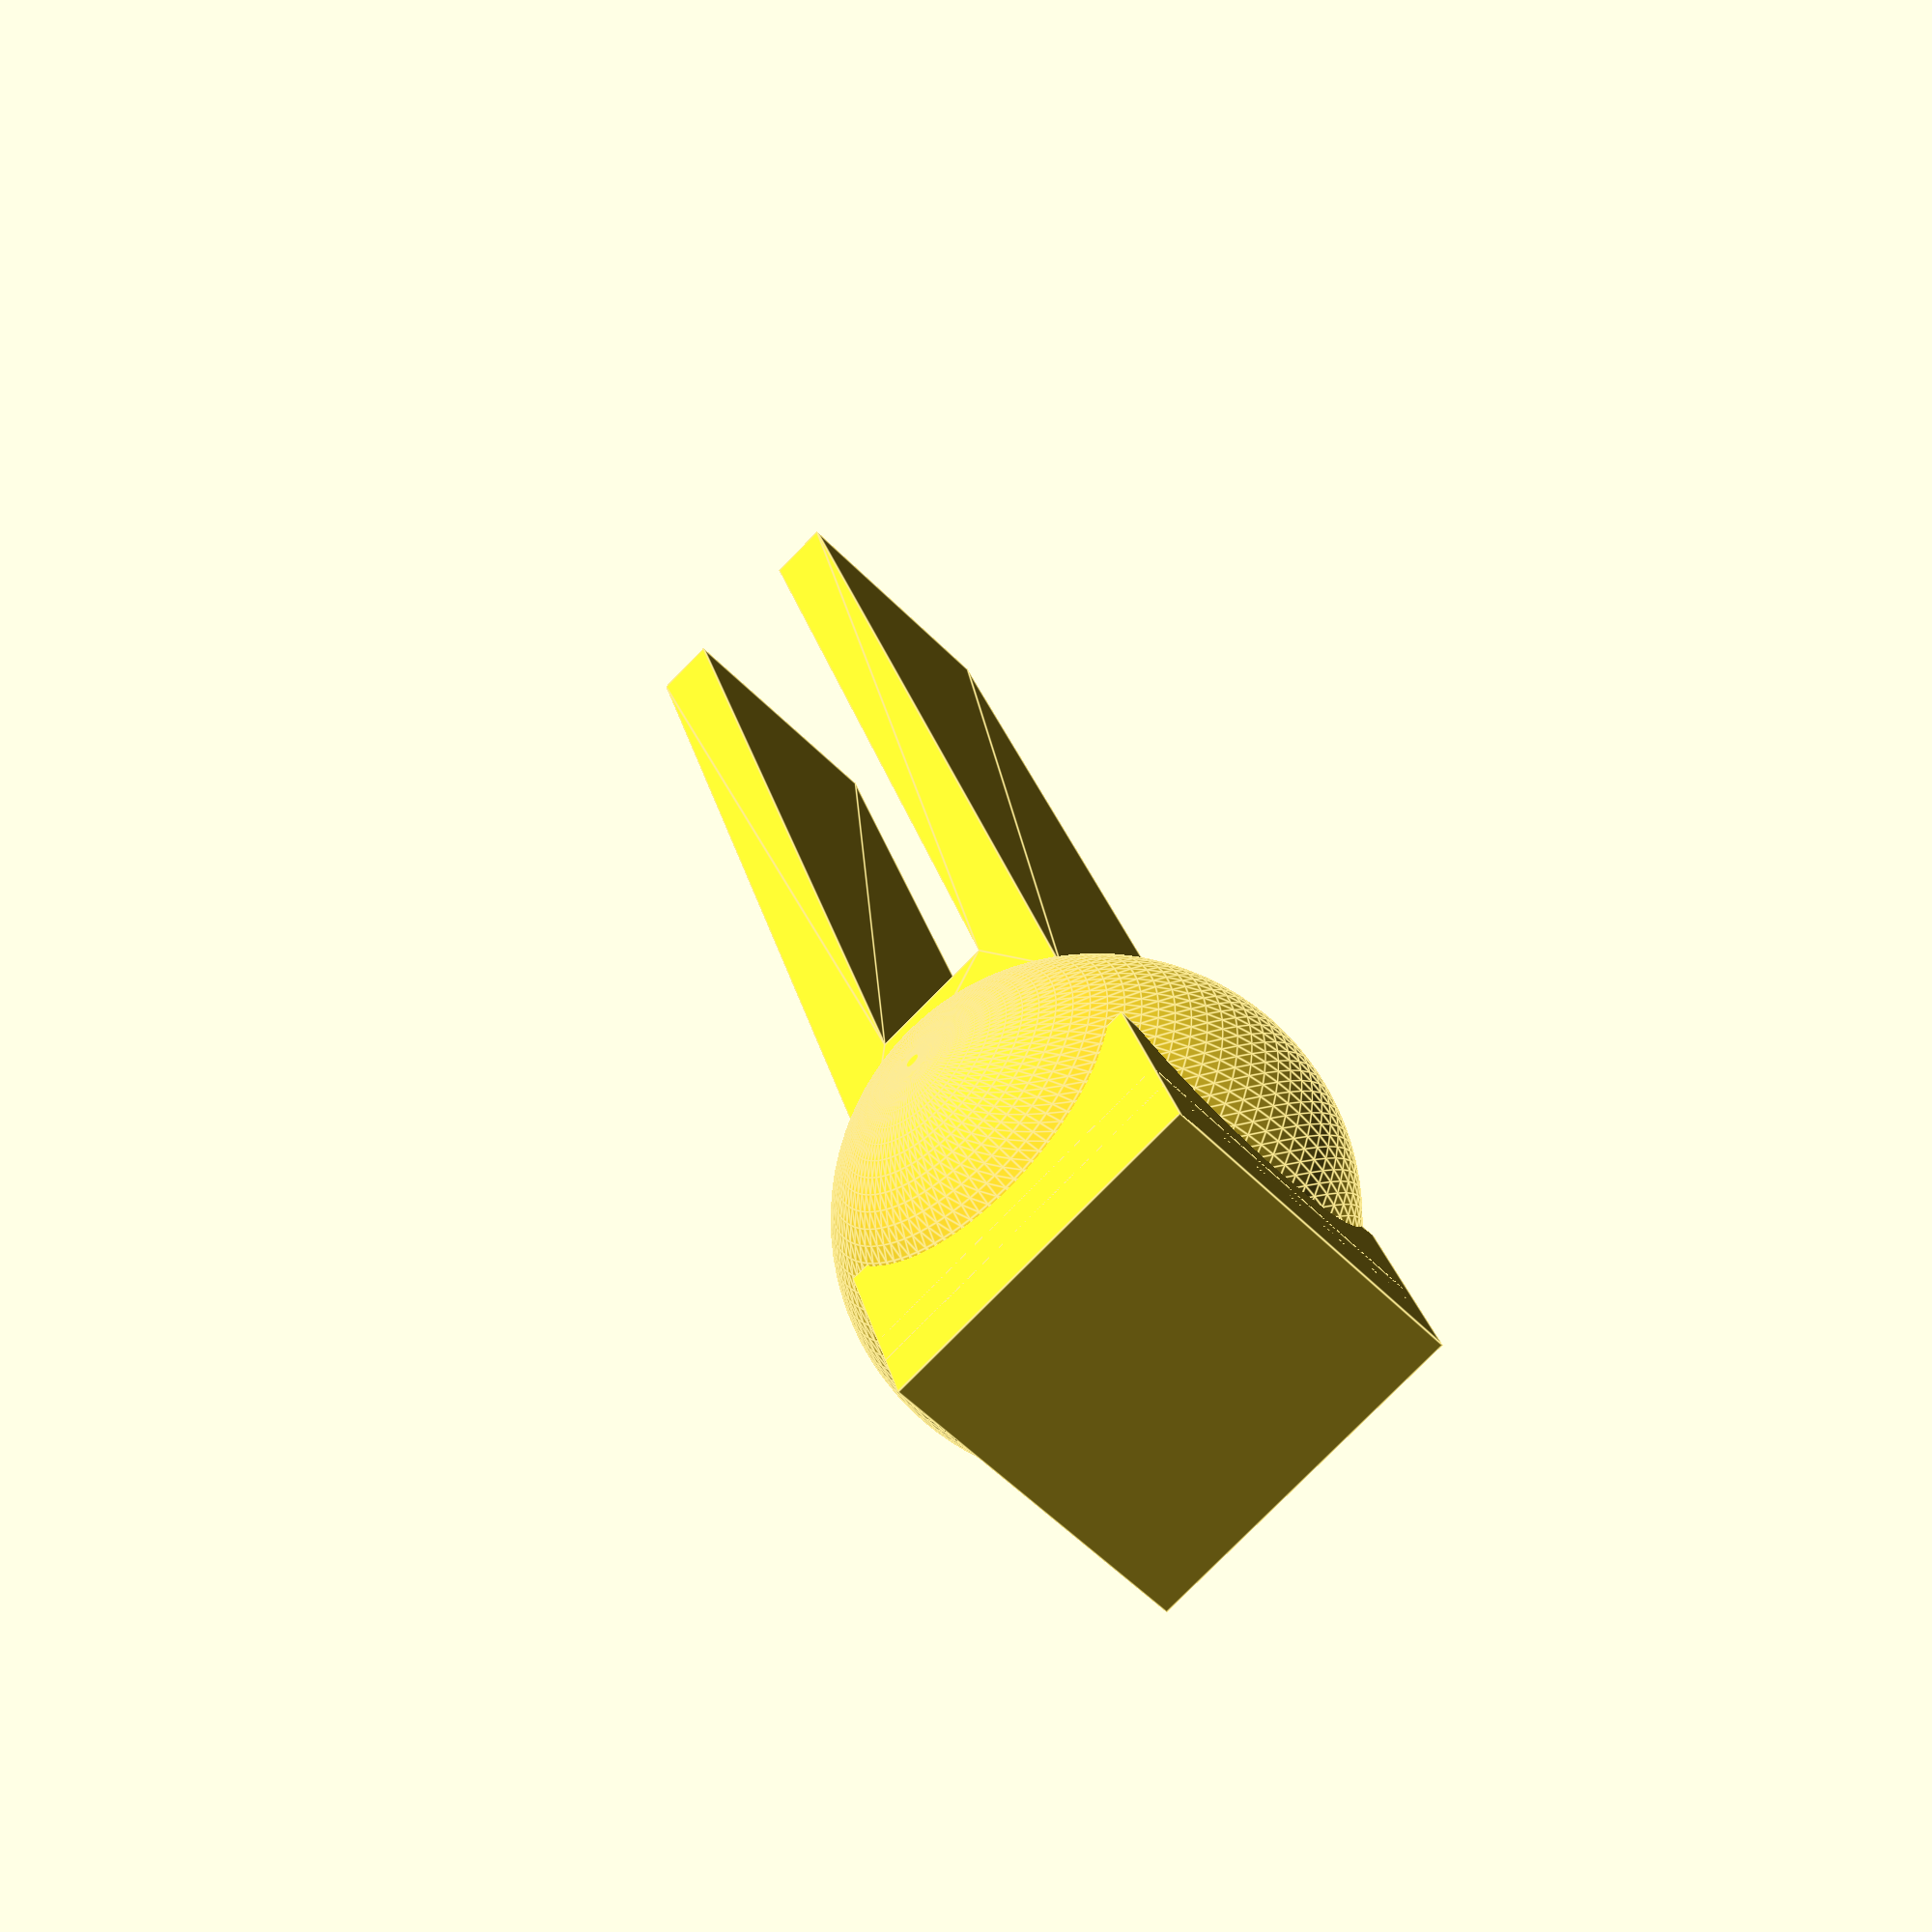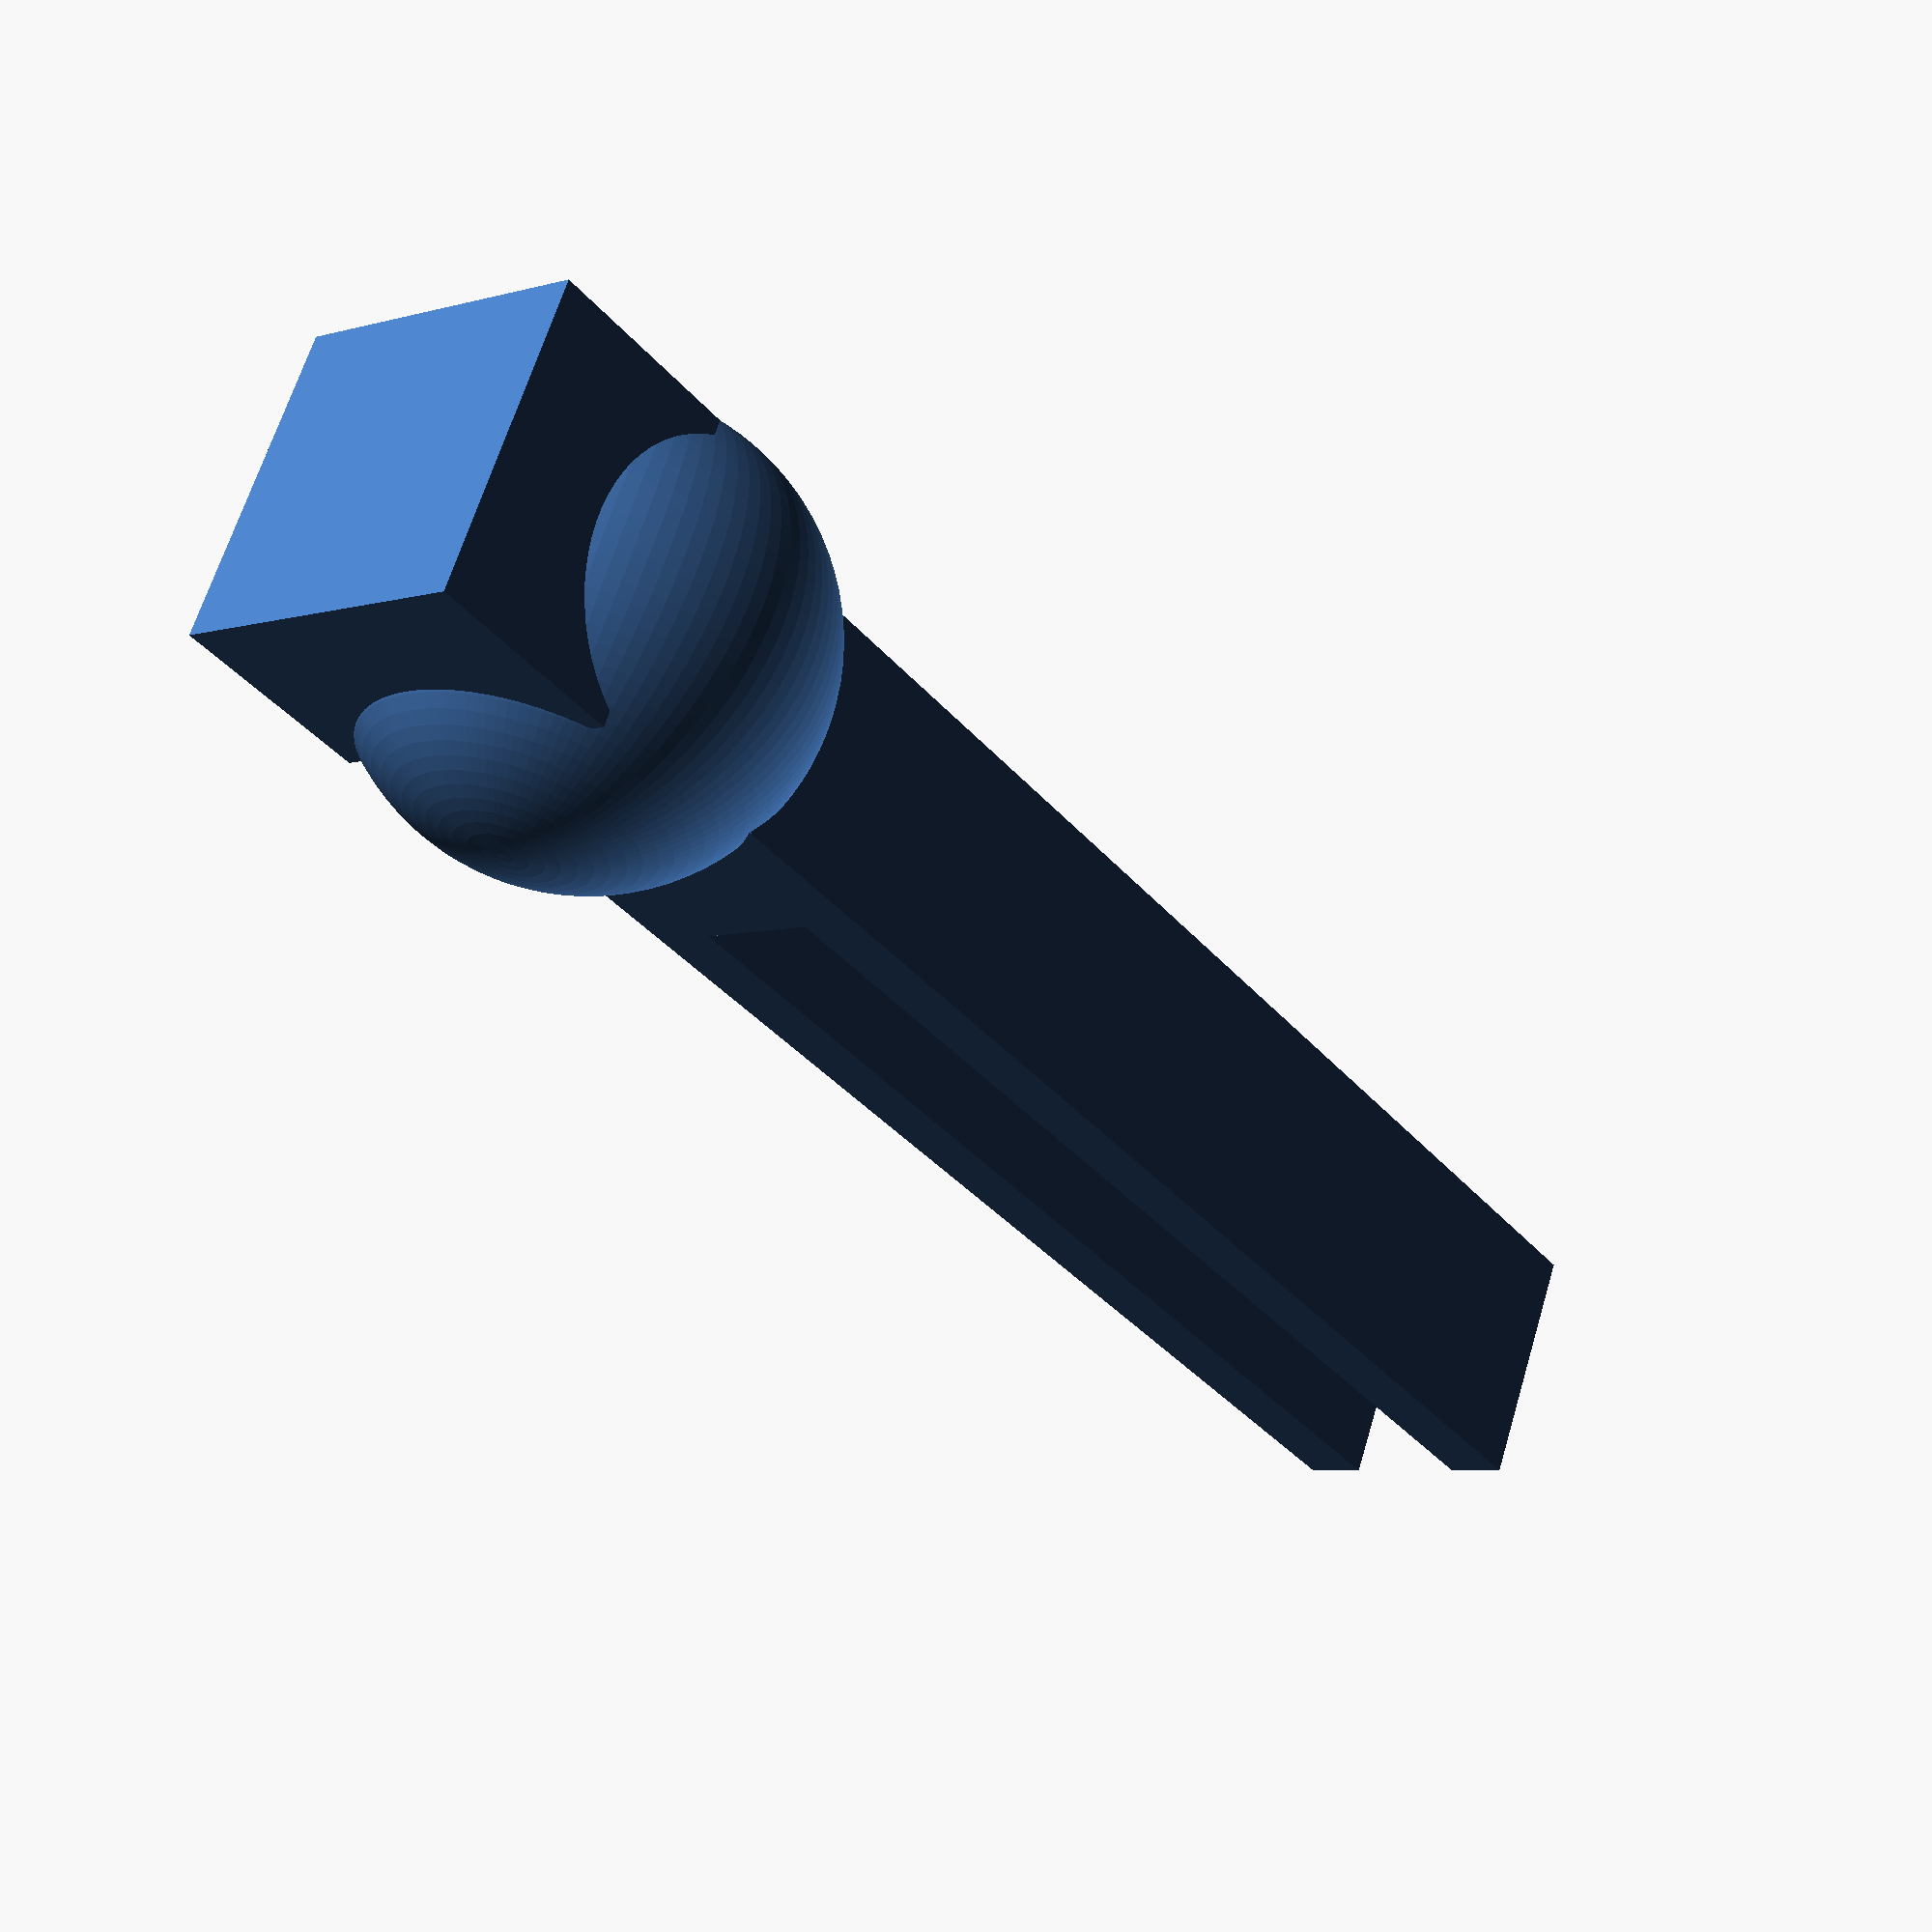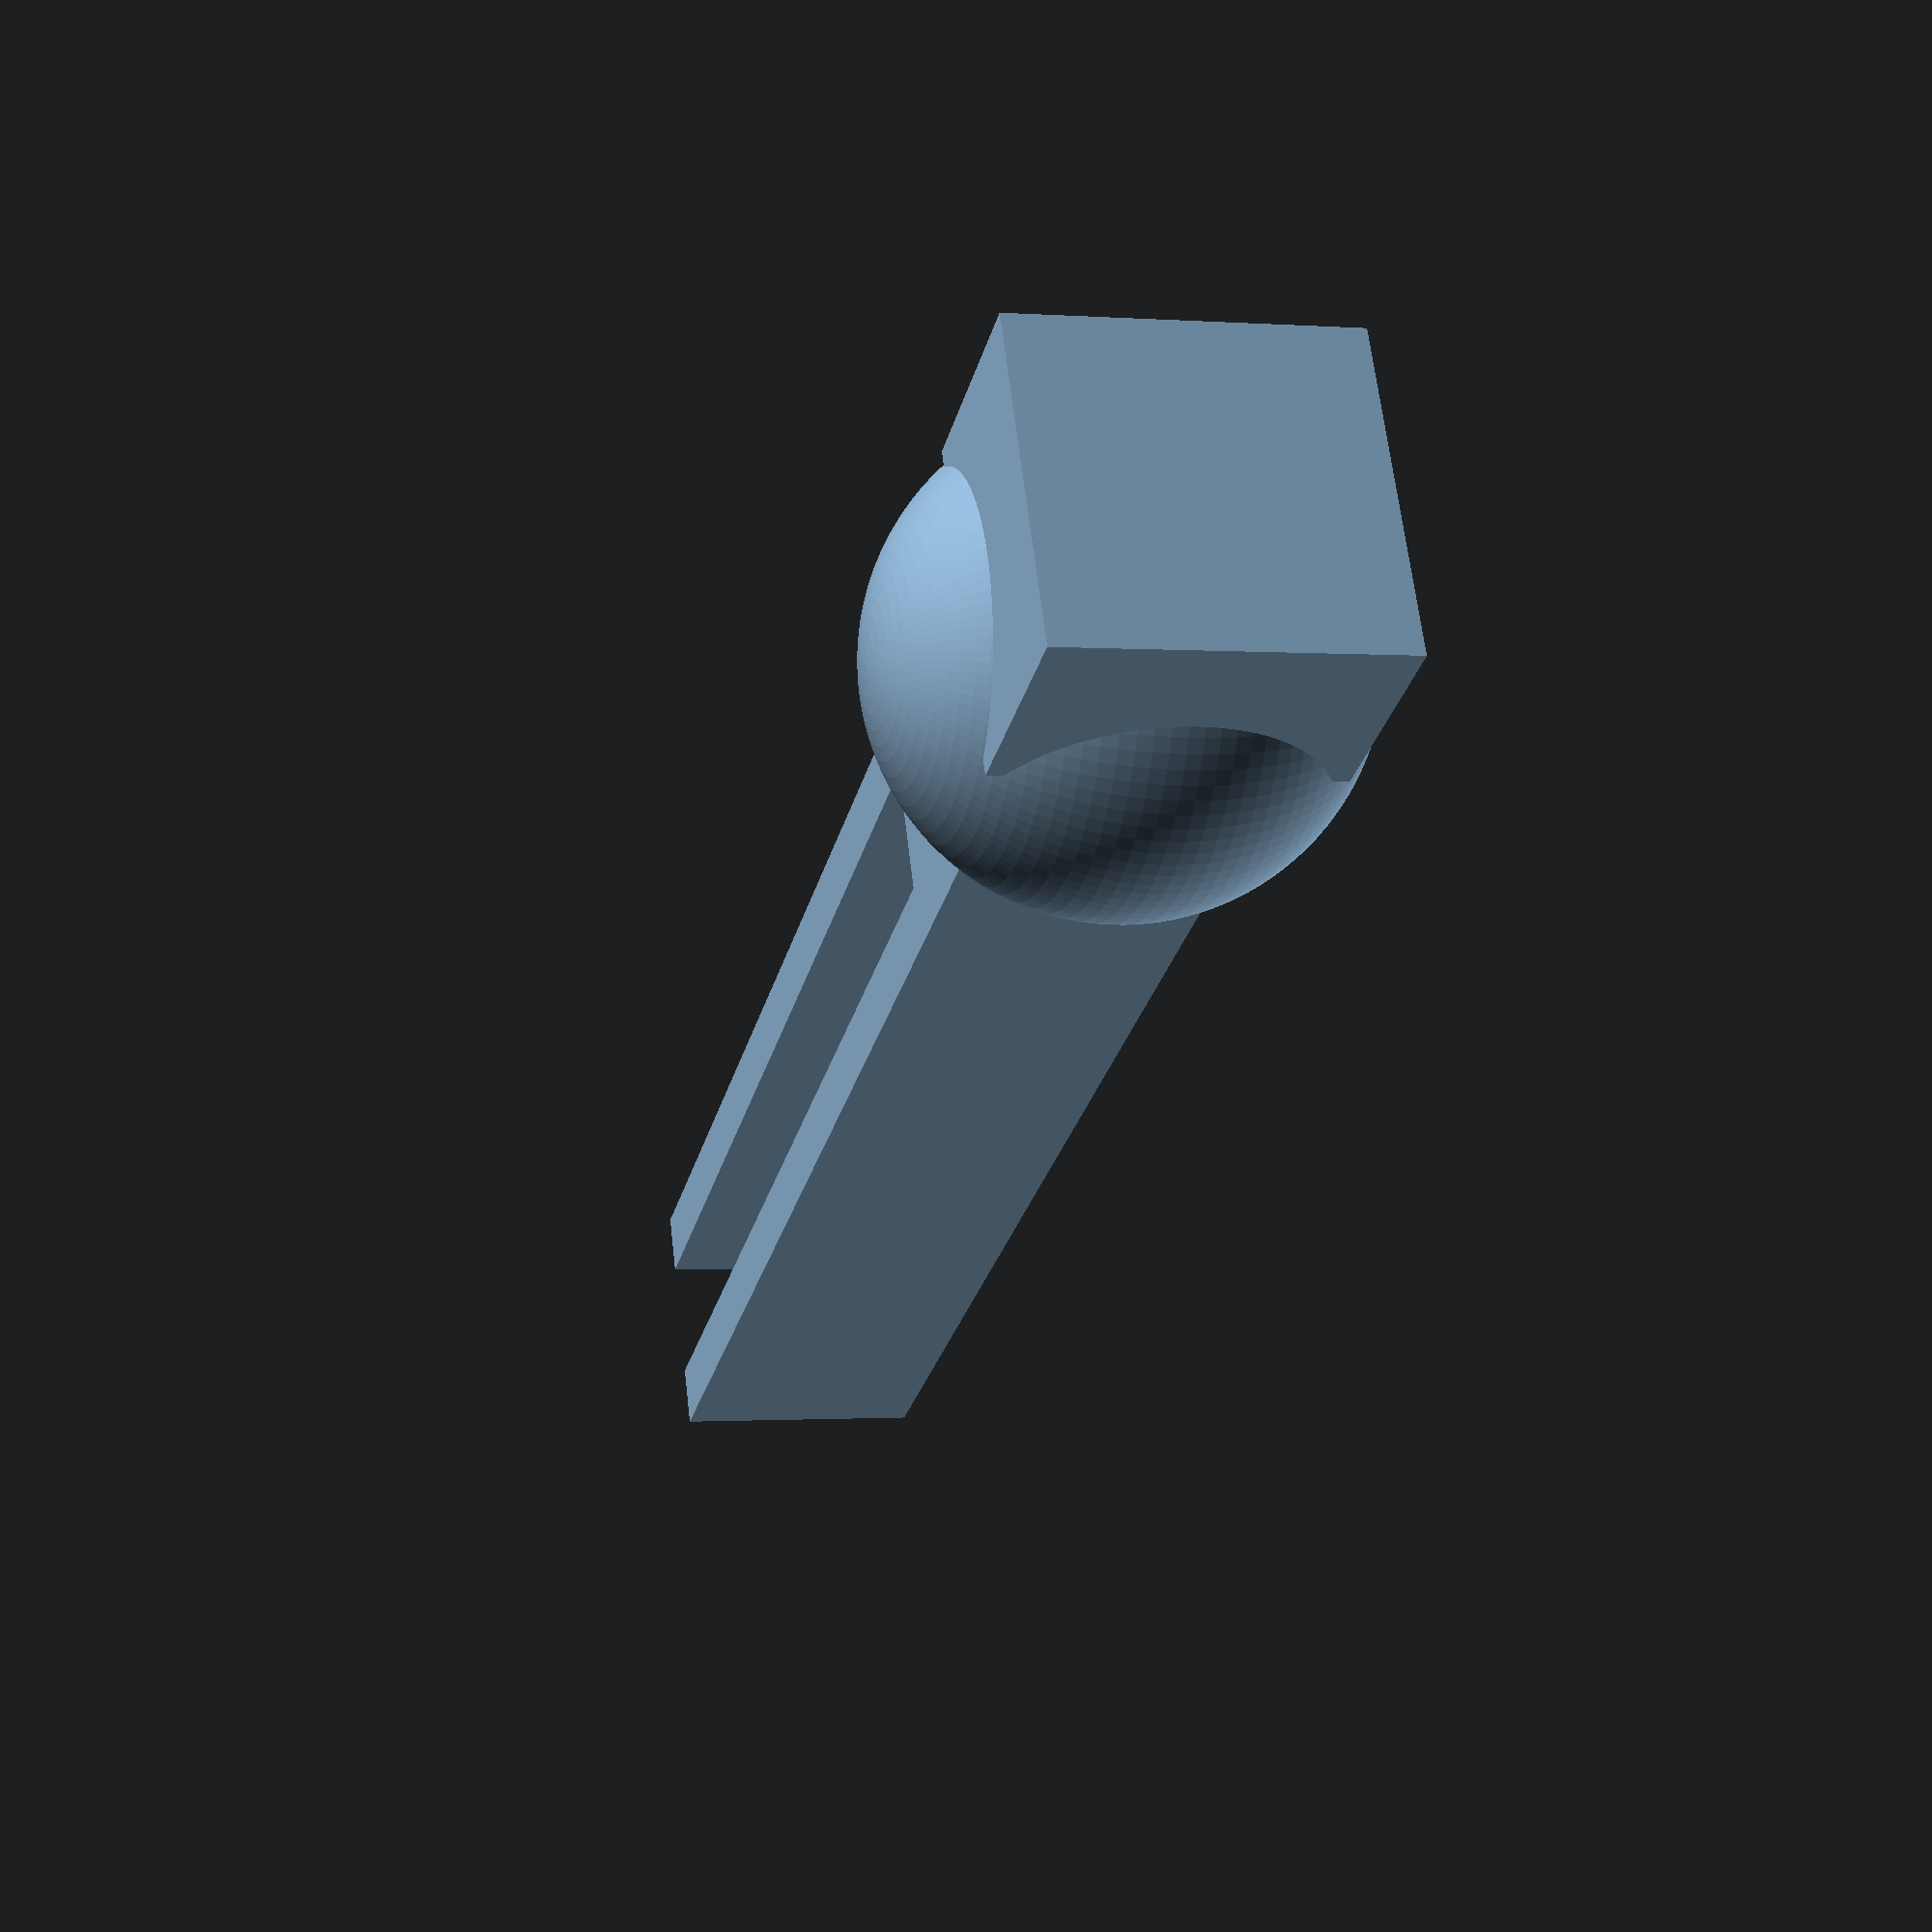
<openscad>

sphere(d=15, $fn=100);

//rotate([-90,0,0])
//translate([0,0,5])
//cube([8,8,10], center=true);
//sphere(d=14, $fn=100;);

//polygon([[-6,0], [6,0], [5,40], [3,40], [3,8], [-4,40]]);

module shape(){
    polygon([[0,0],[4,8], [4,50], [2,50], [2,13], [0,13]]);
}


translate([0,-3,-4])
linear_extrude(height = 8) {
    shape();
    mirror([1,0,0]) 
    shape();
}

//shape();

translate([0,-(15/2)-1.5+1.2,0])
cube([10.5,3,10.5], center=true);

translate([0,-5,0])
cube([10.5,5,10.5], center=true);
</openscad>
<views>
elev=236.4 azim=164.4 roll=136.5 proj=p view=edges
elev=296.2 azim=142.2 roll=16.6 proj=p view=solid
elev=1.2 azim=243.8 roll=74.9 proj=p view=wireframe
</views>
